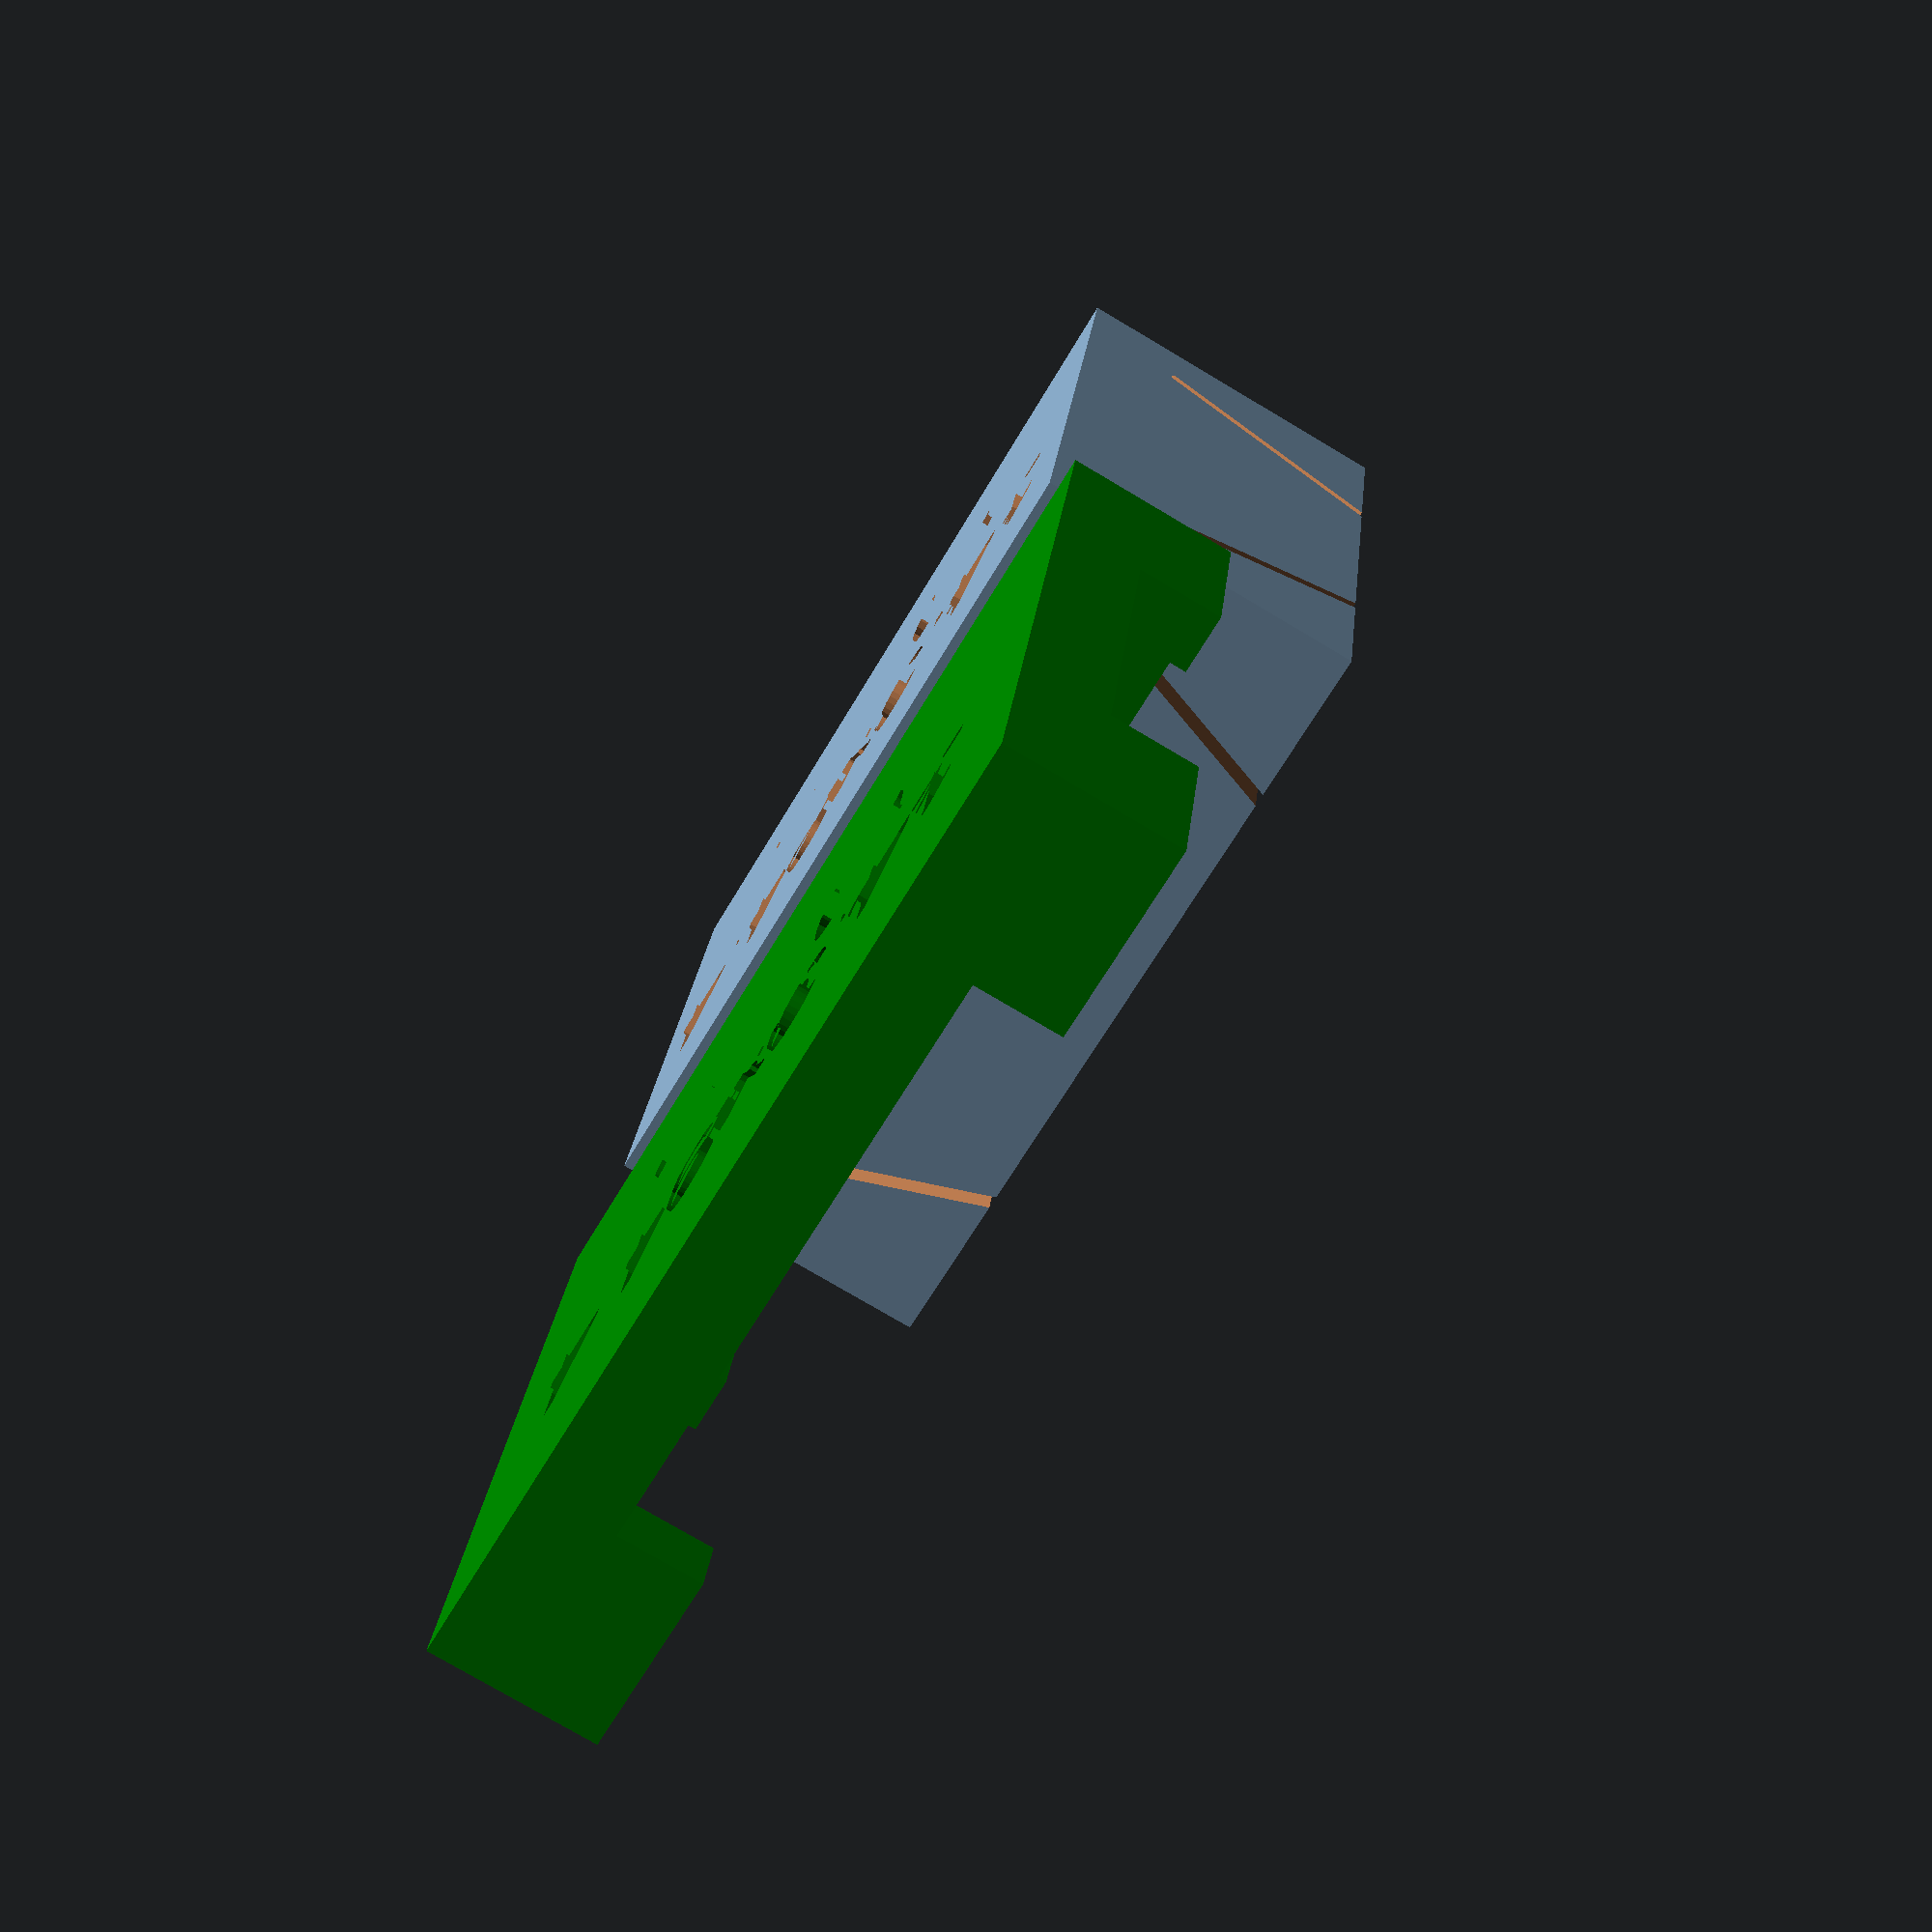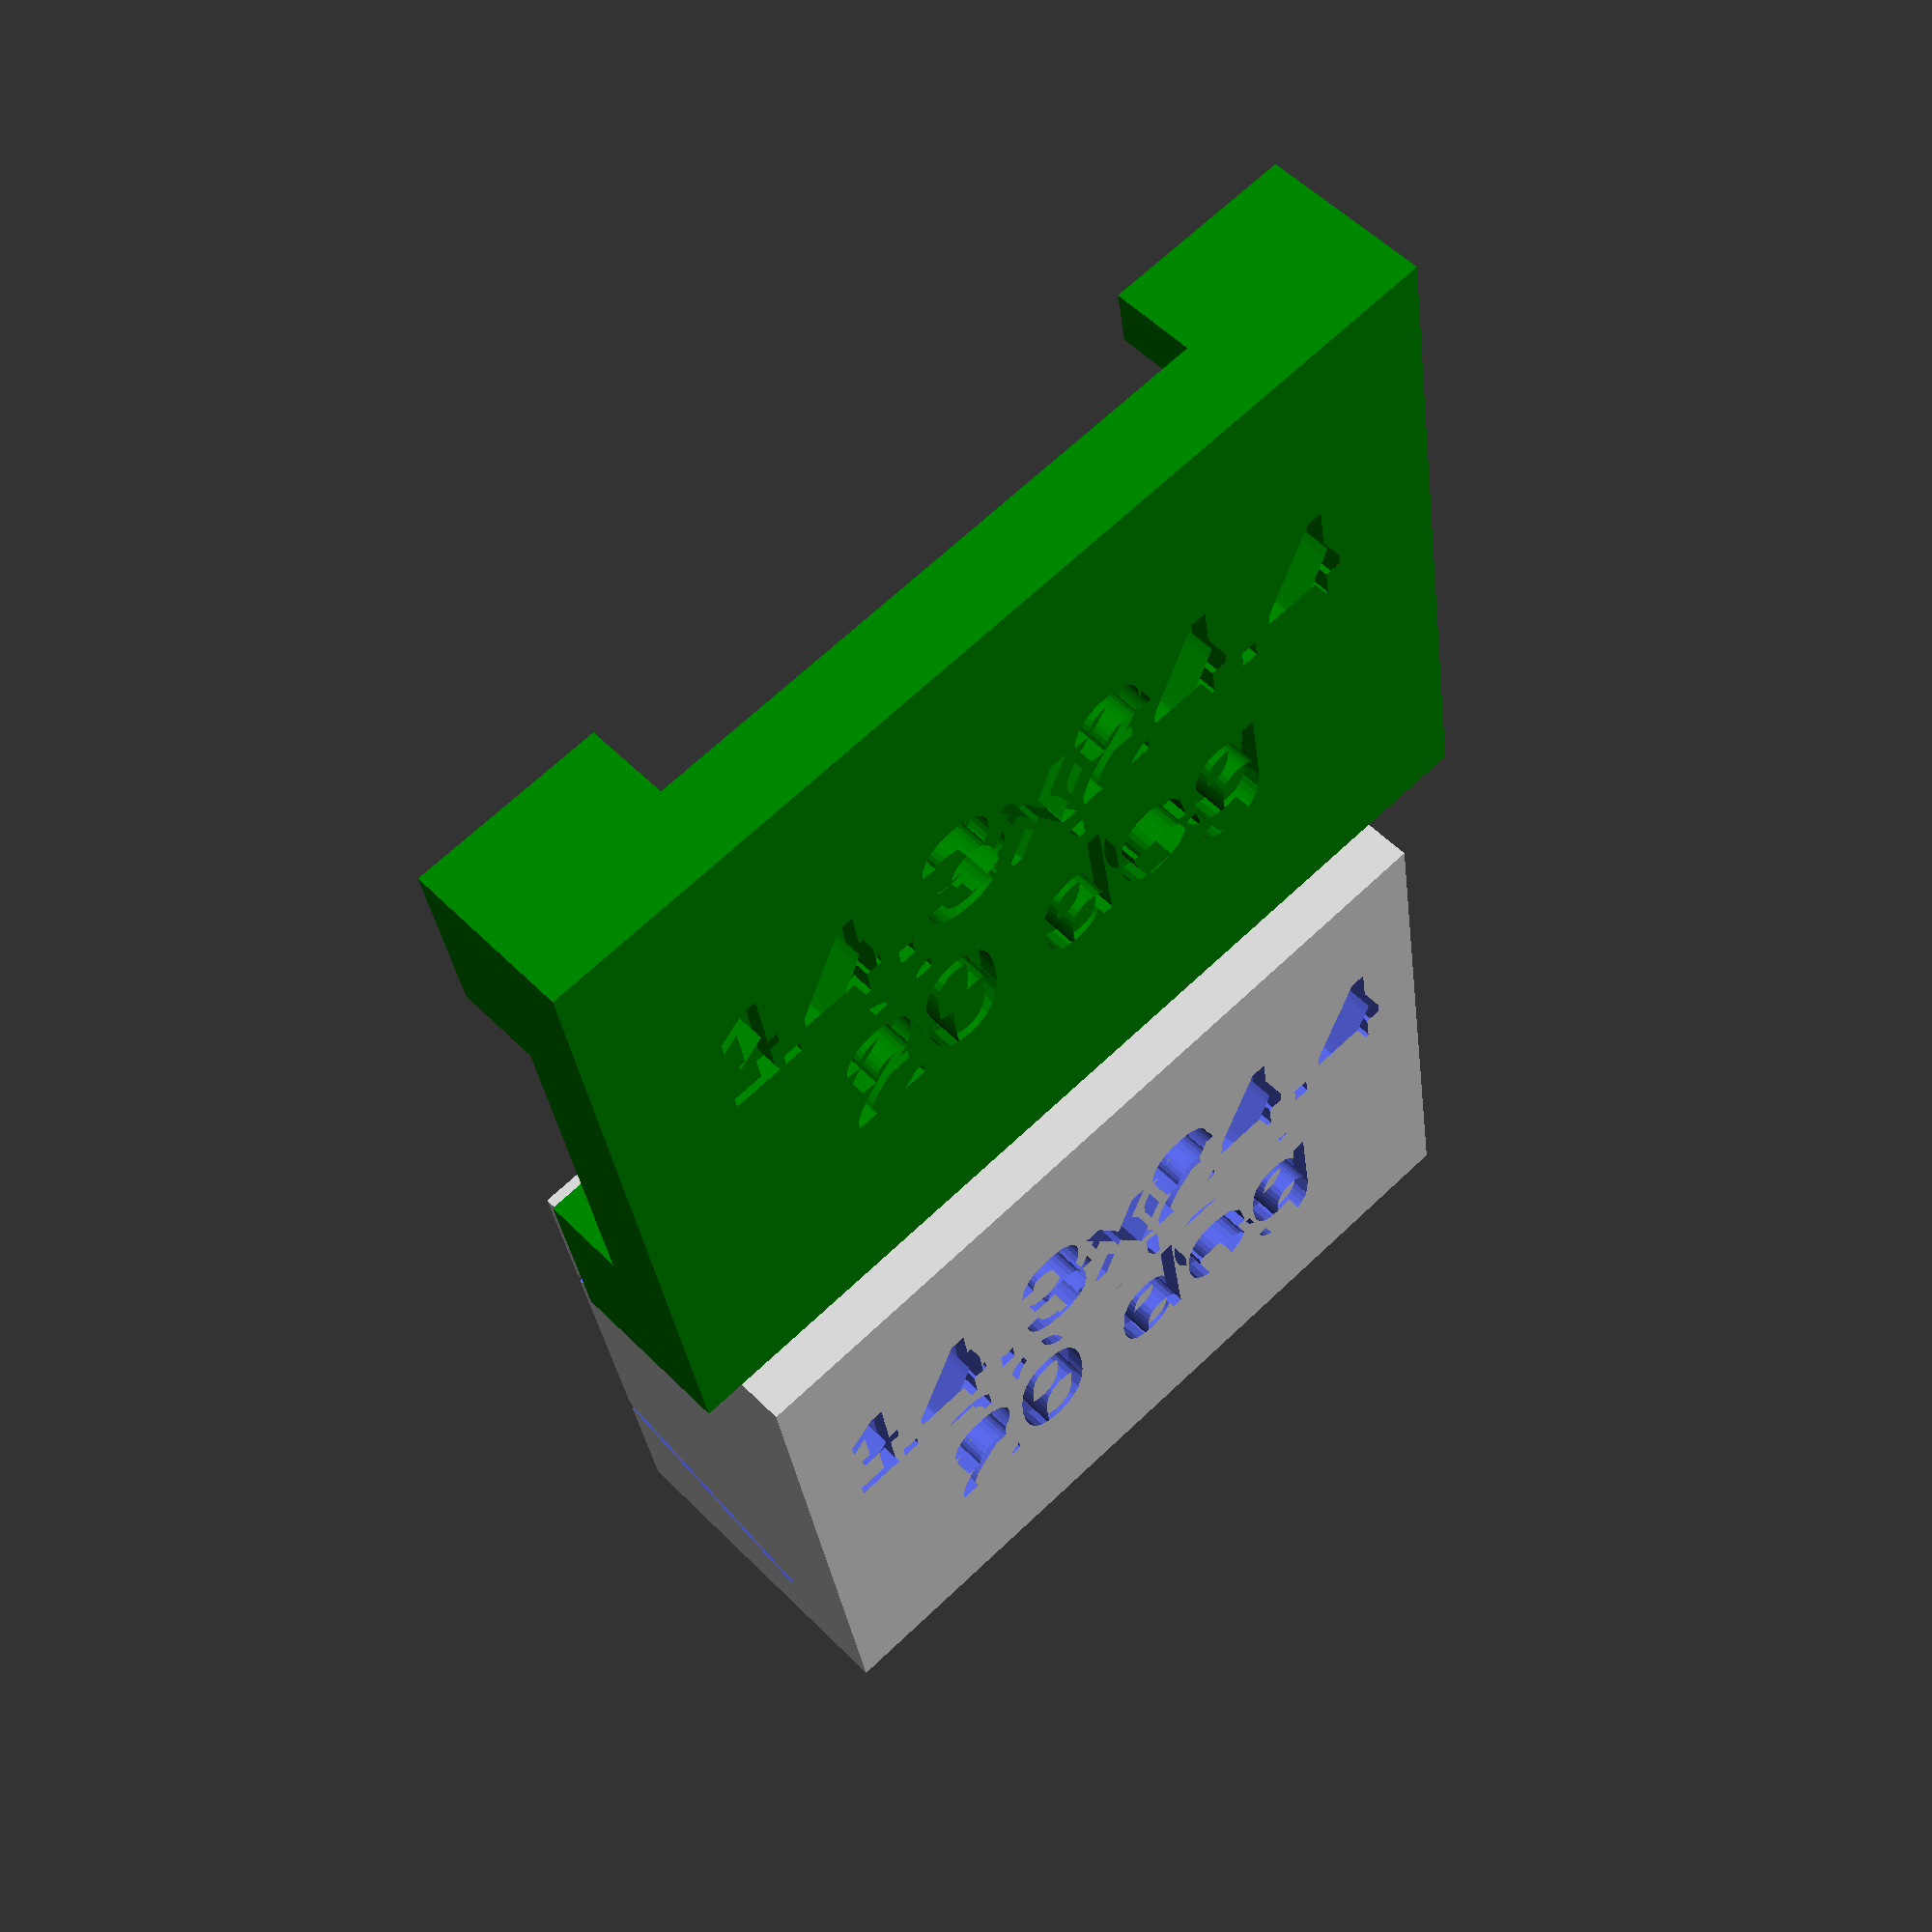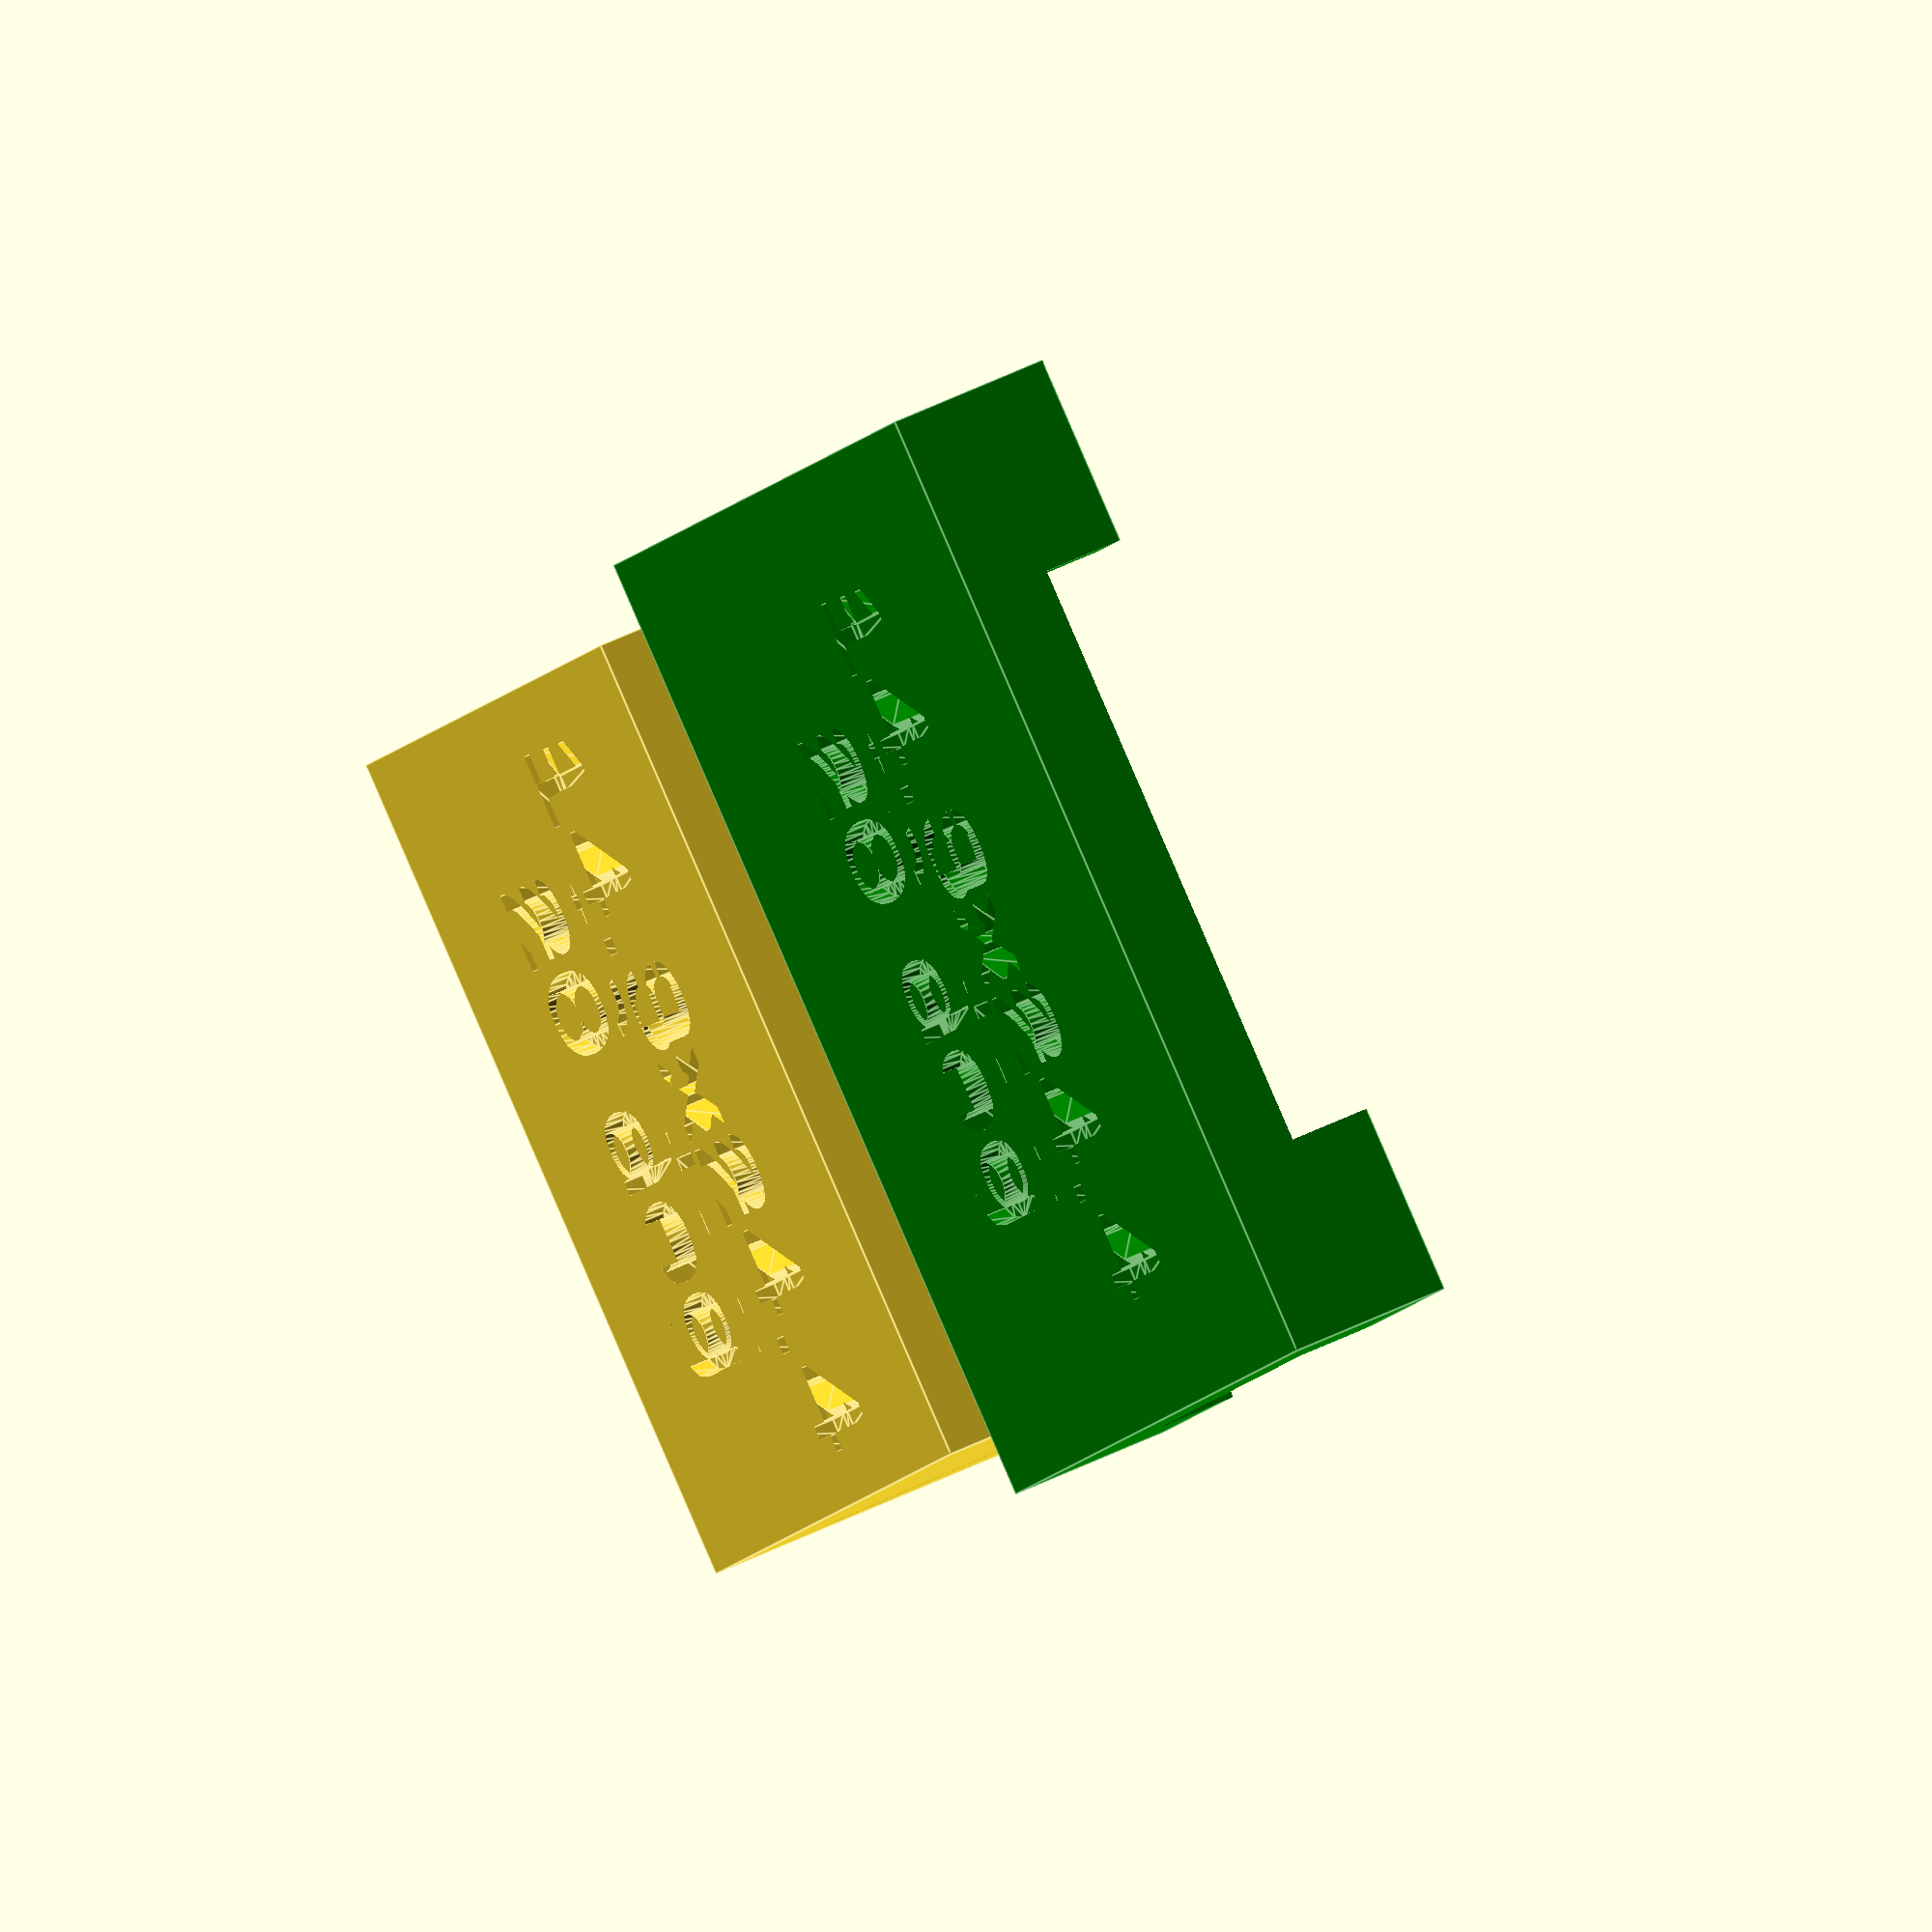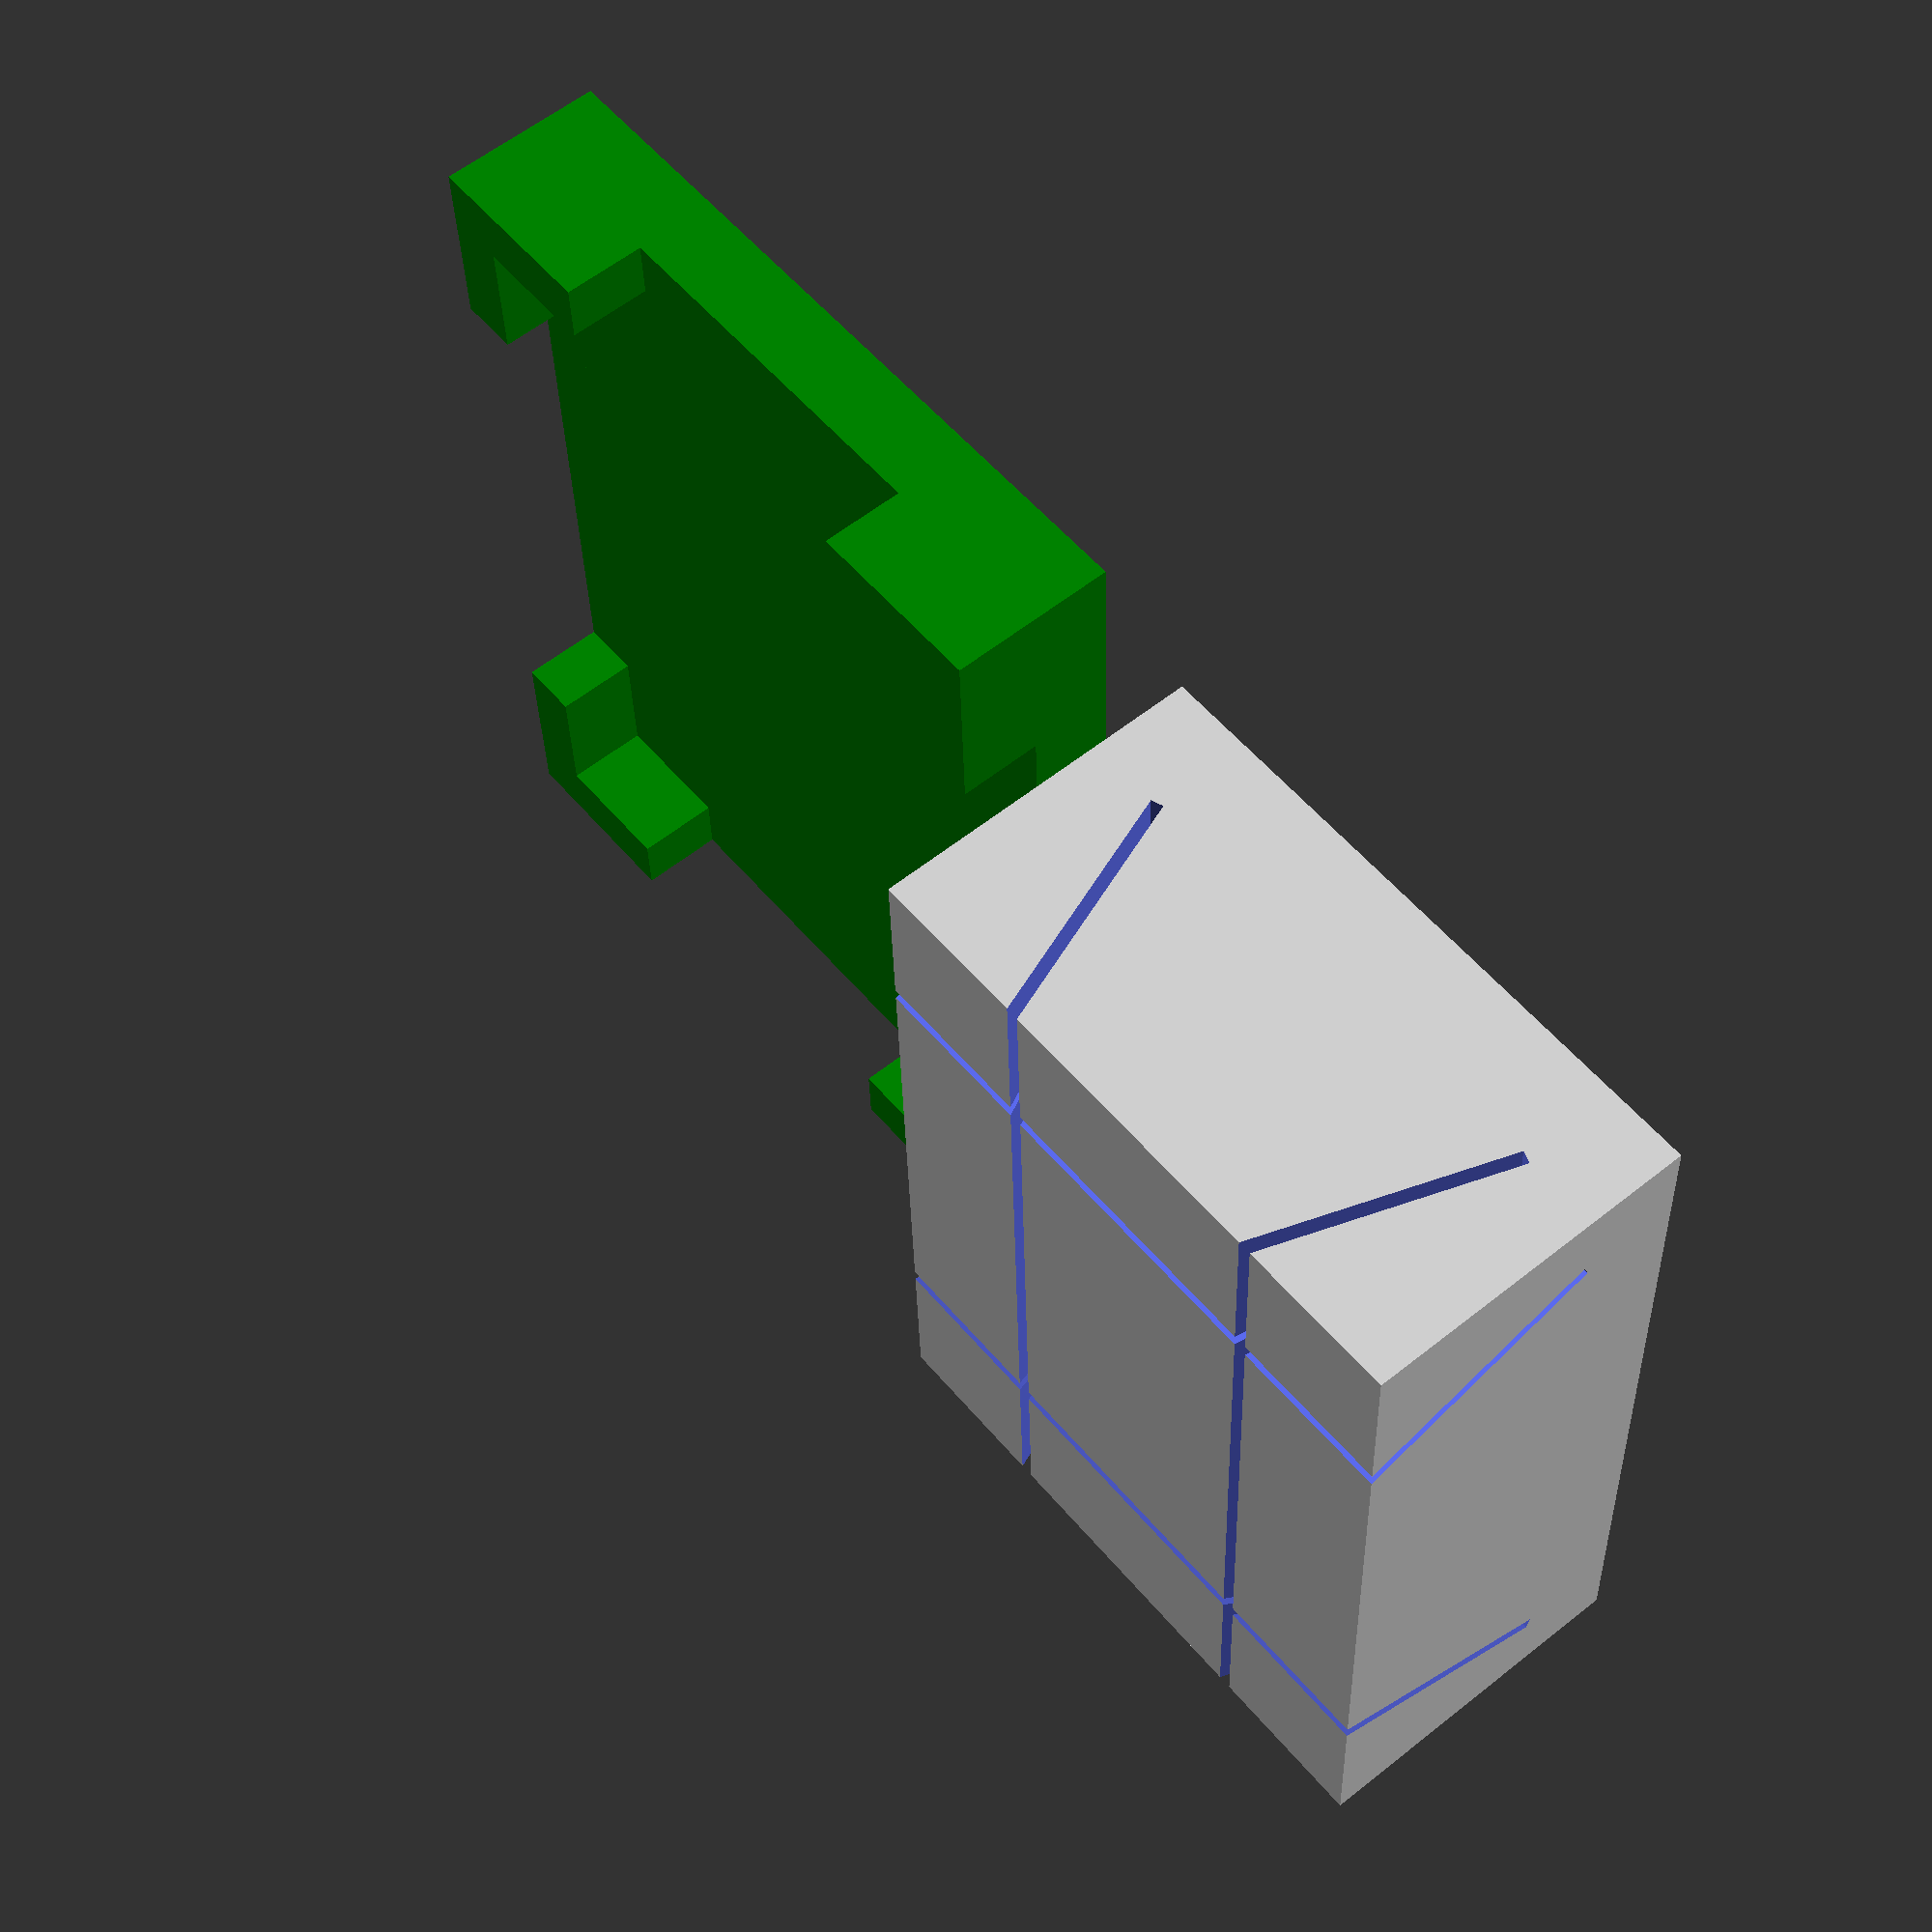
<openscad>
// Seal cutter, for 9mm blades

// Width of seal
width = 14.3;

// Depth of seal
depth = 24.4;

// Width of secondary seal, set to 0 to disable
secondWidth = 0;

// Gap size for blade
gap = 0.6;

// Gap angle (default: 10 degrees)
gapAngle = 20;

// Spacing between block and cap
capSpacing = 0.1;

// Positions in 3x3 grid to make holes in. Rows from bottom to top. 1 = hole, 0 = no hole.
holePositions = [[0, 0, 0], [0, 0, 0], [0, 0, 0]];

// Horizontal spacing in 3x3 hole grid (if used)
holeSpacingX = 4;

// Vertical spacing in 3x3 hole grid (if used)
holeSpacingY = 9;

// Diameter of drill hole
holeSize = 2.1;

// Edge for cutting block (default: 8, but increase for large gap angles)
cutEdge = 8;

// Edge for cap (3 is fine)
capEdge = 3;

// Font size for text
fontSize = 6;

    
// Make cutting block
translate([0,0,16])rotate([0,180,0])cuttingBlock();

// Make cap in 3D print layout
translate([width+2*cutEdge+capEdge+5,0,0])cap();

// Make cap in assembly layout
//translate([0,0,-4])cap();

//myText();


//function float2str(num) = str(floor(num),".",floor(num*100%100));

// Text
module myText() {
        rotate([0,0,90])
            linear_extrude(height = 2)
                union(){
                    translate([0,fontSize*0.8,0])
                    text(str(width,"x",depth),size=fontSize,halign="center",valign="center");
                    translate([0,-fontSize*0.8,0])
                        text(str(gapAngle," deg"),size=fontSize,halign="center",valign="center");//,font="Arial Narrow:style=Bold"
                }
}

// Make cutting  block
module cuttingBlock(){
  translate([0,0,8]){
    difference(){
      cube([width+2*cutEdge, depth+2*cutEdge,16],center=true);
      translate([0,0,-2]){
        union(){
          translate([-width/2,0,-6])
            rotate([0,0,0])
              slit();
          translate([0,-depth/2,-6])
            rotate([0,0,90])
              slit();
          translate([width/2,0,-6])
            rotate([0,0,180])
              slit();
          if(secondWidth>0)        
            translate([-width/2+secondWidth,0,-6])
              rotate([0,0,180])
                slit();        
          translate([0,depth/2,-6])
            rotate([0,0,270])
              slit();
          translate([0,0,-6])
            holes();
        }
      }
      translate([0,0,7]) {
        myText();
      }
    }
  }
}

// Make cap
module cap(){
  color("green")
  translate([0,0,4]){
    difference(){
      cube([width+2*(cutEdge+capEdge),depth+2*(cutEdge+capEdge),8],center=true);
      translate([0,0,3]){
        union(){
          cube([width+2*(cutEdge+capEdge)+2,depth+4,6],center=true);
          cube([width+4,depth+2*(cutEdge+capEdge)+2,6],center=true);
          cube([width+2*(cutEdge+capSpacing),depth+2*(cutEdge+capSpacing),6],center=true);
          translate([0,0,-7])holes();
        }
      }
      translate([0,0,-3])
        rotate([0,180,0])
            myText();
    }
  }
}

// Makes an inclined slit primitive
module slit(){
  rotate([0,-gapAngle,0])
    translate([0,0,5])
      cube([gap,max(width,depth)+2*cutEdge+2,14],center=true);
}

// Makes a cylinder for creation of holes
module holes() {
  for (i=[0:2]) {
    for (j=[0:2]) {
      if (holePositions[j][i]) {
        translate([holeSpacingX*(i-1),holeSpacingY*(j-1),8]) {
          cylinder(18,d=holeSize,center=true,$fn=20);
        }
      }
    }
  }
}

</openscad>
<views>
elev=256.6 azim=259.2 roll=300.7 proj=p view=solid
elev=306.7 azim=279.1 roll=137.1 proj=p view=wireframe
elev=318.3 azim=228.2 roll=237.8 proj=o view=edges
elev=121.3 azim=357.7 roll=129.4 proj=p view=solid
</views>
